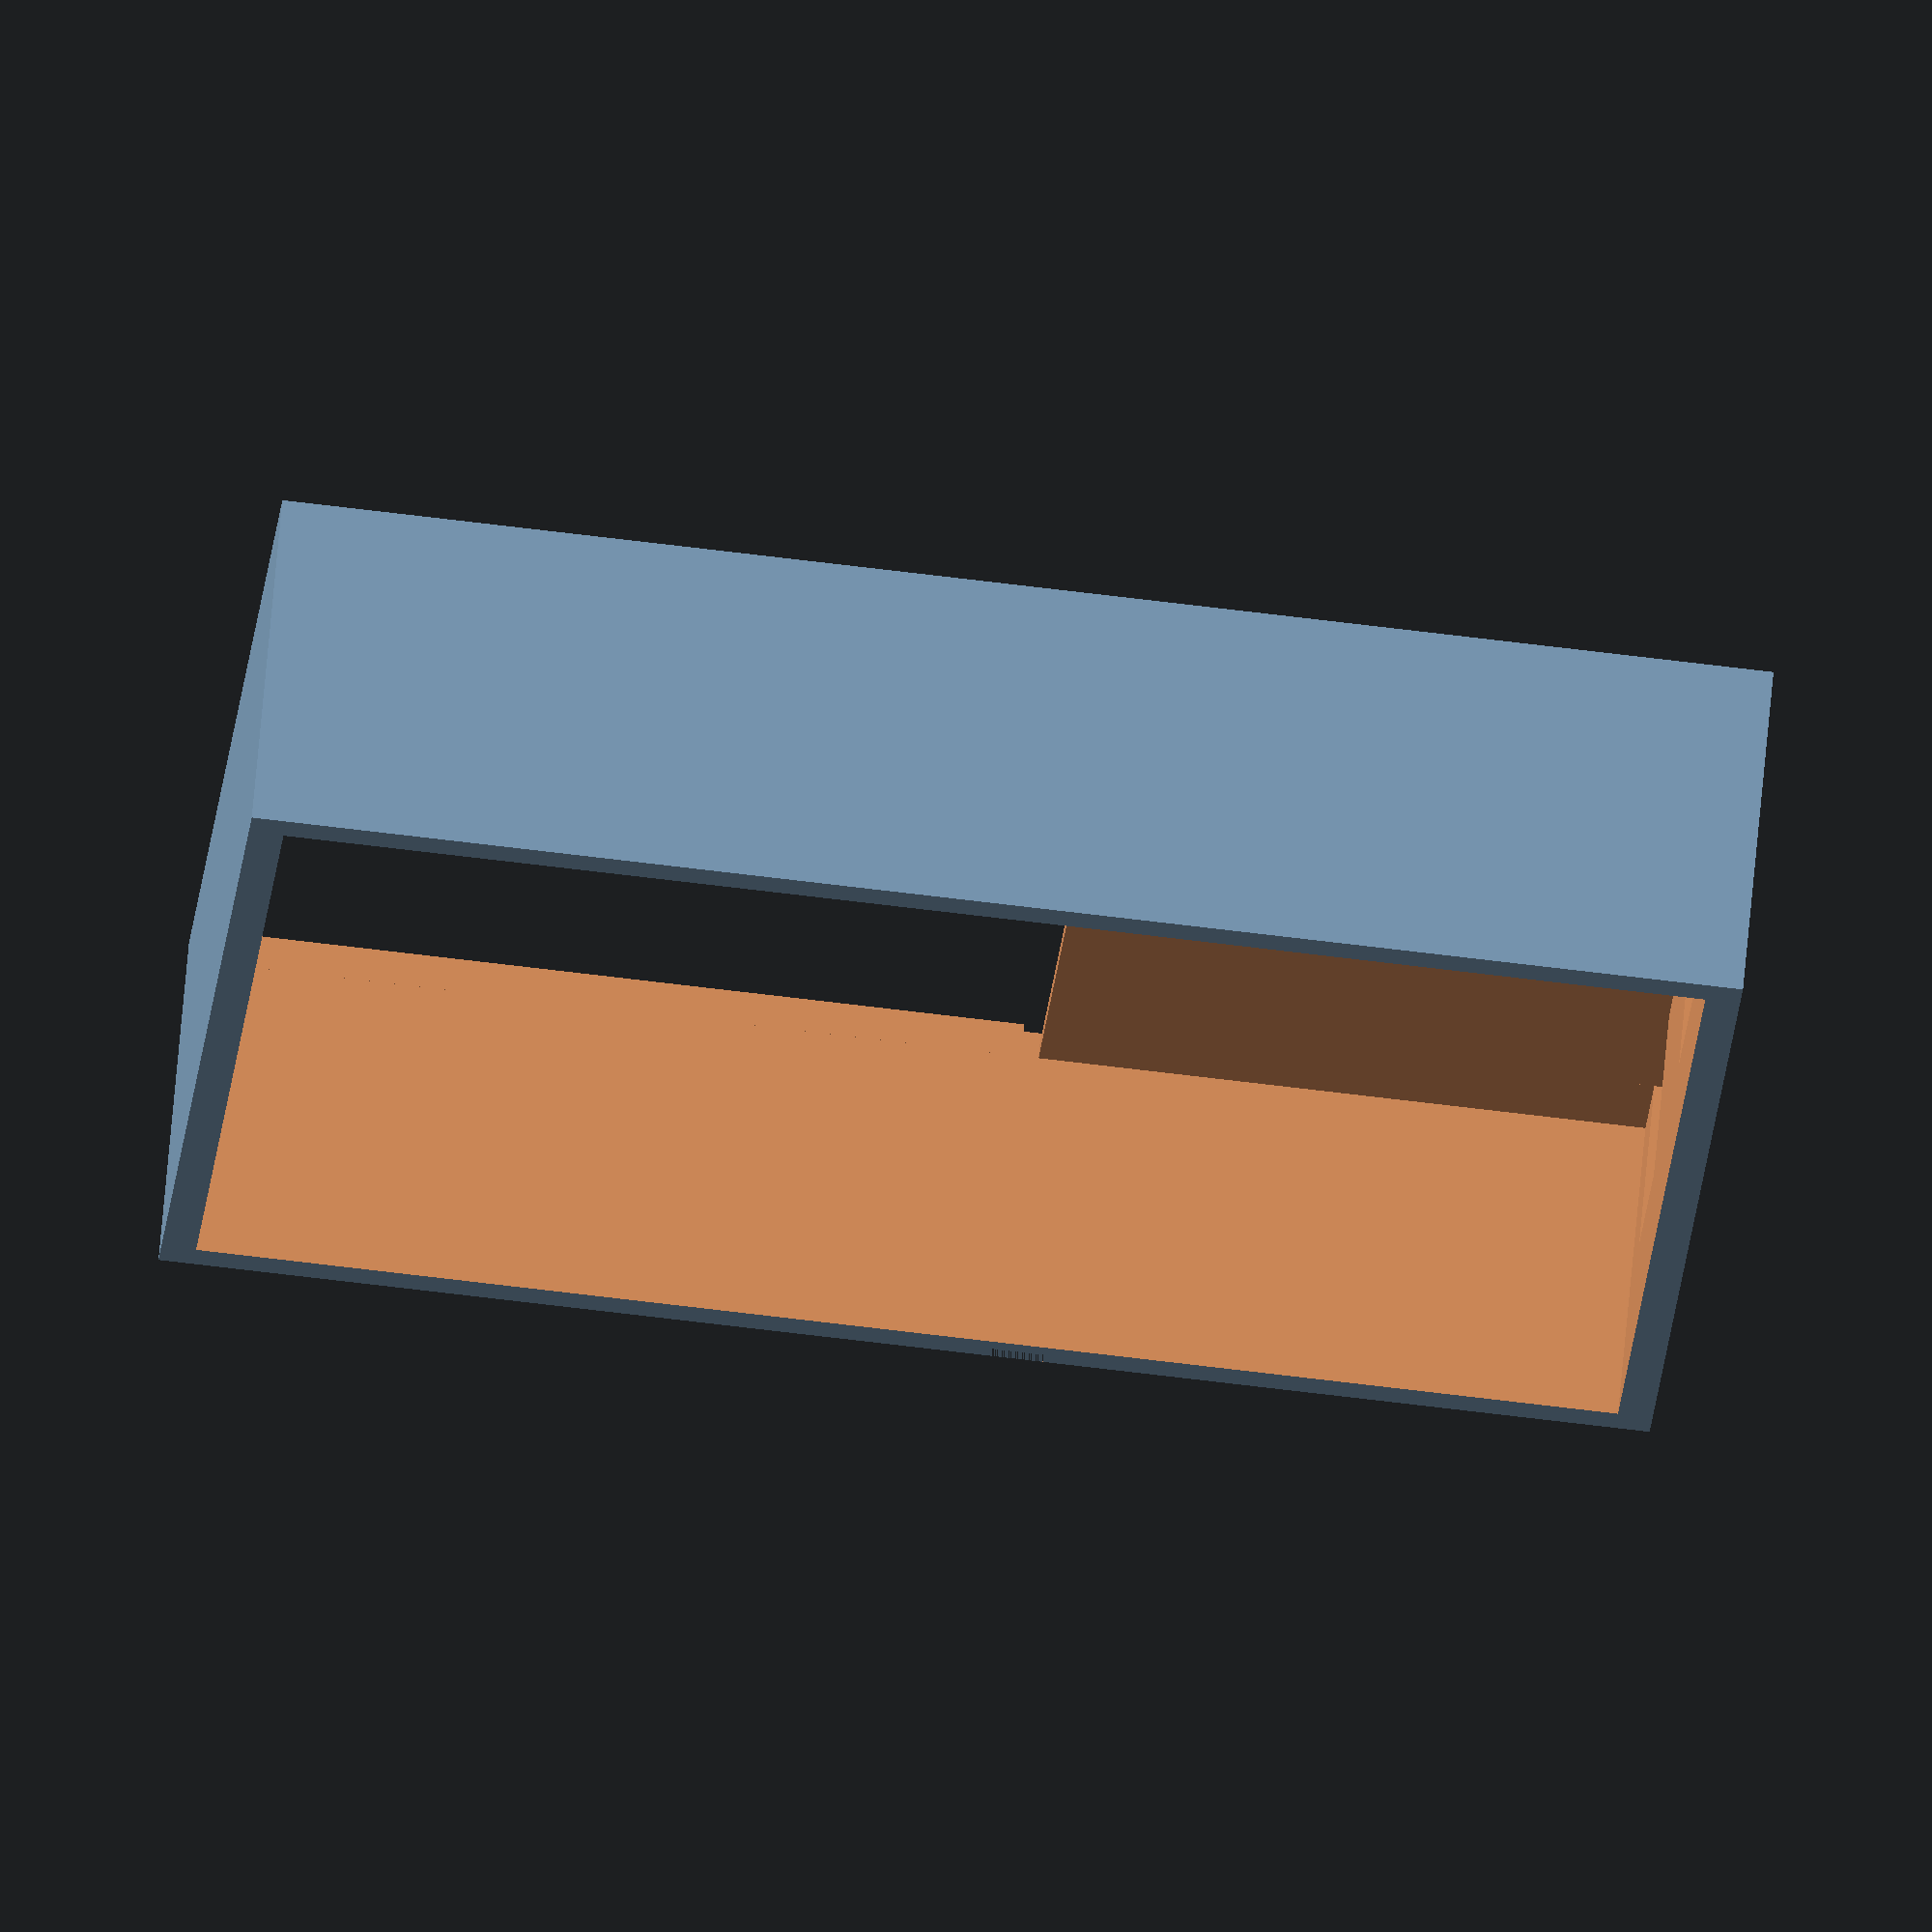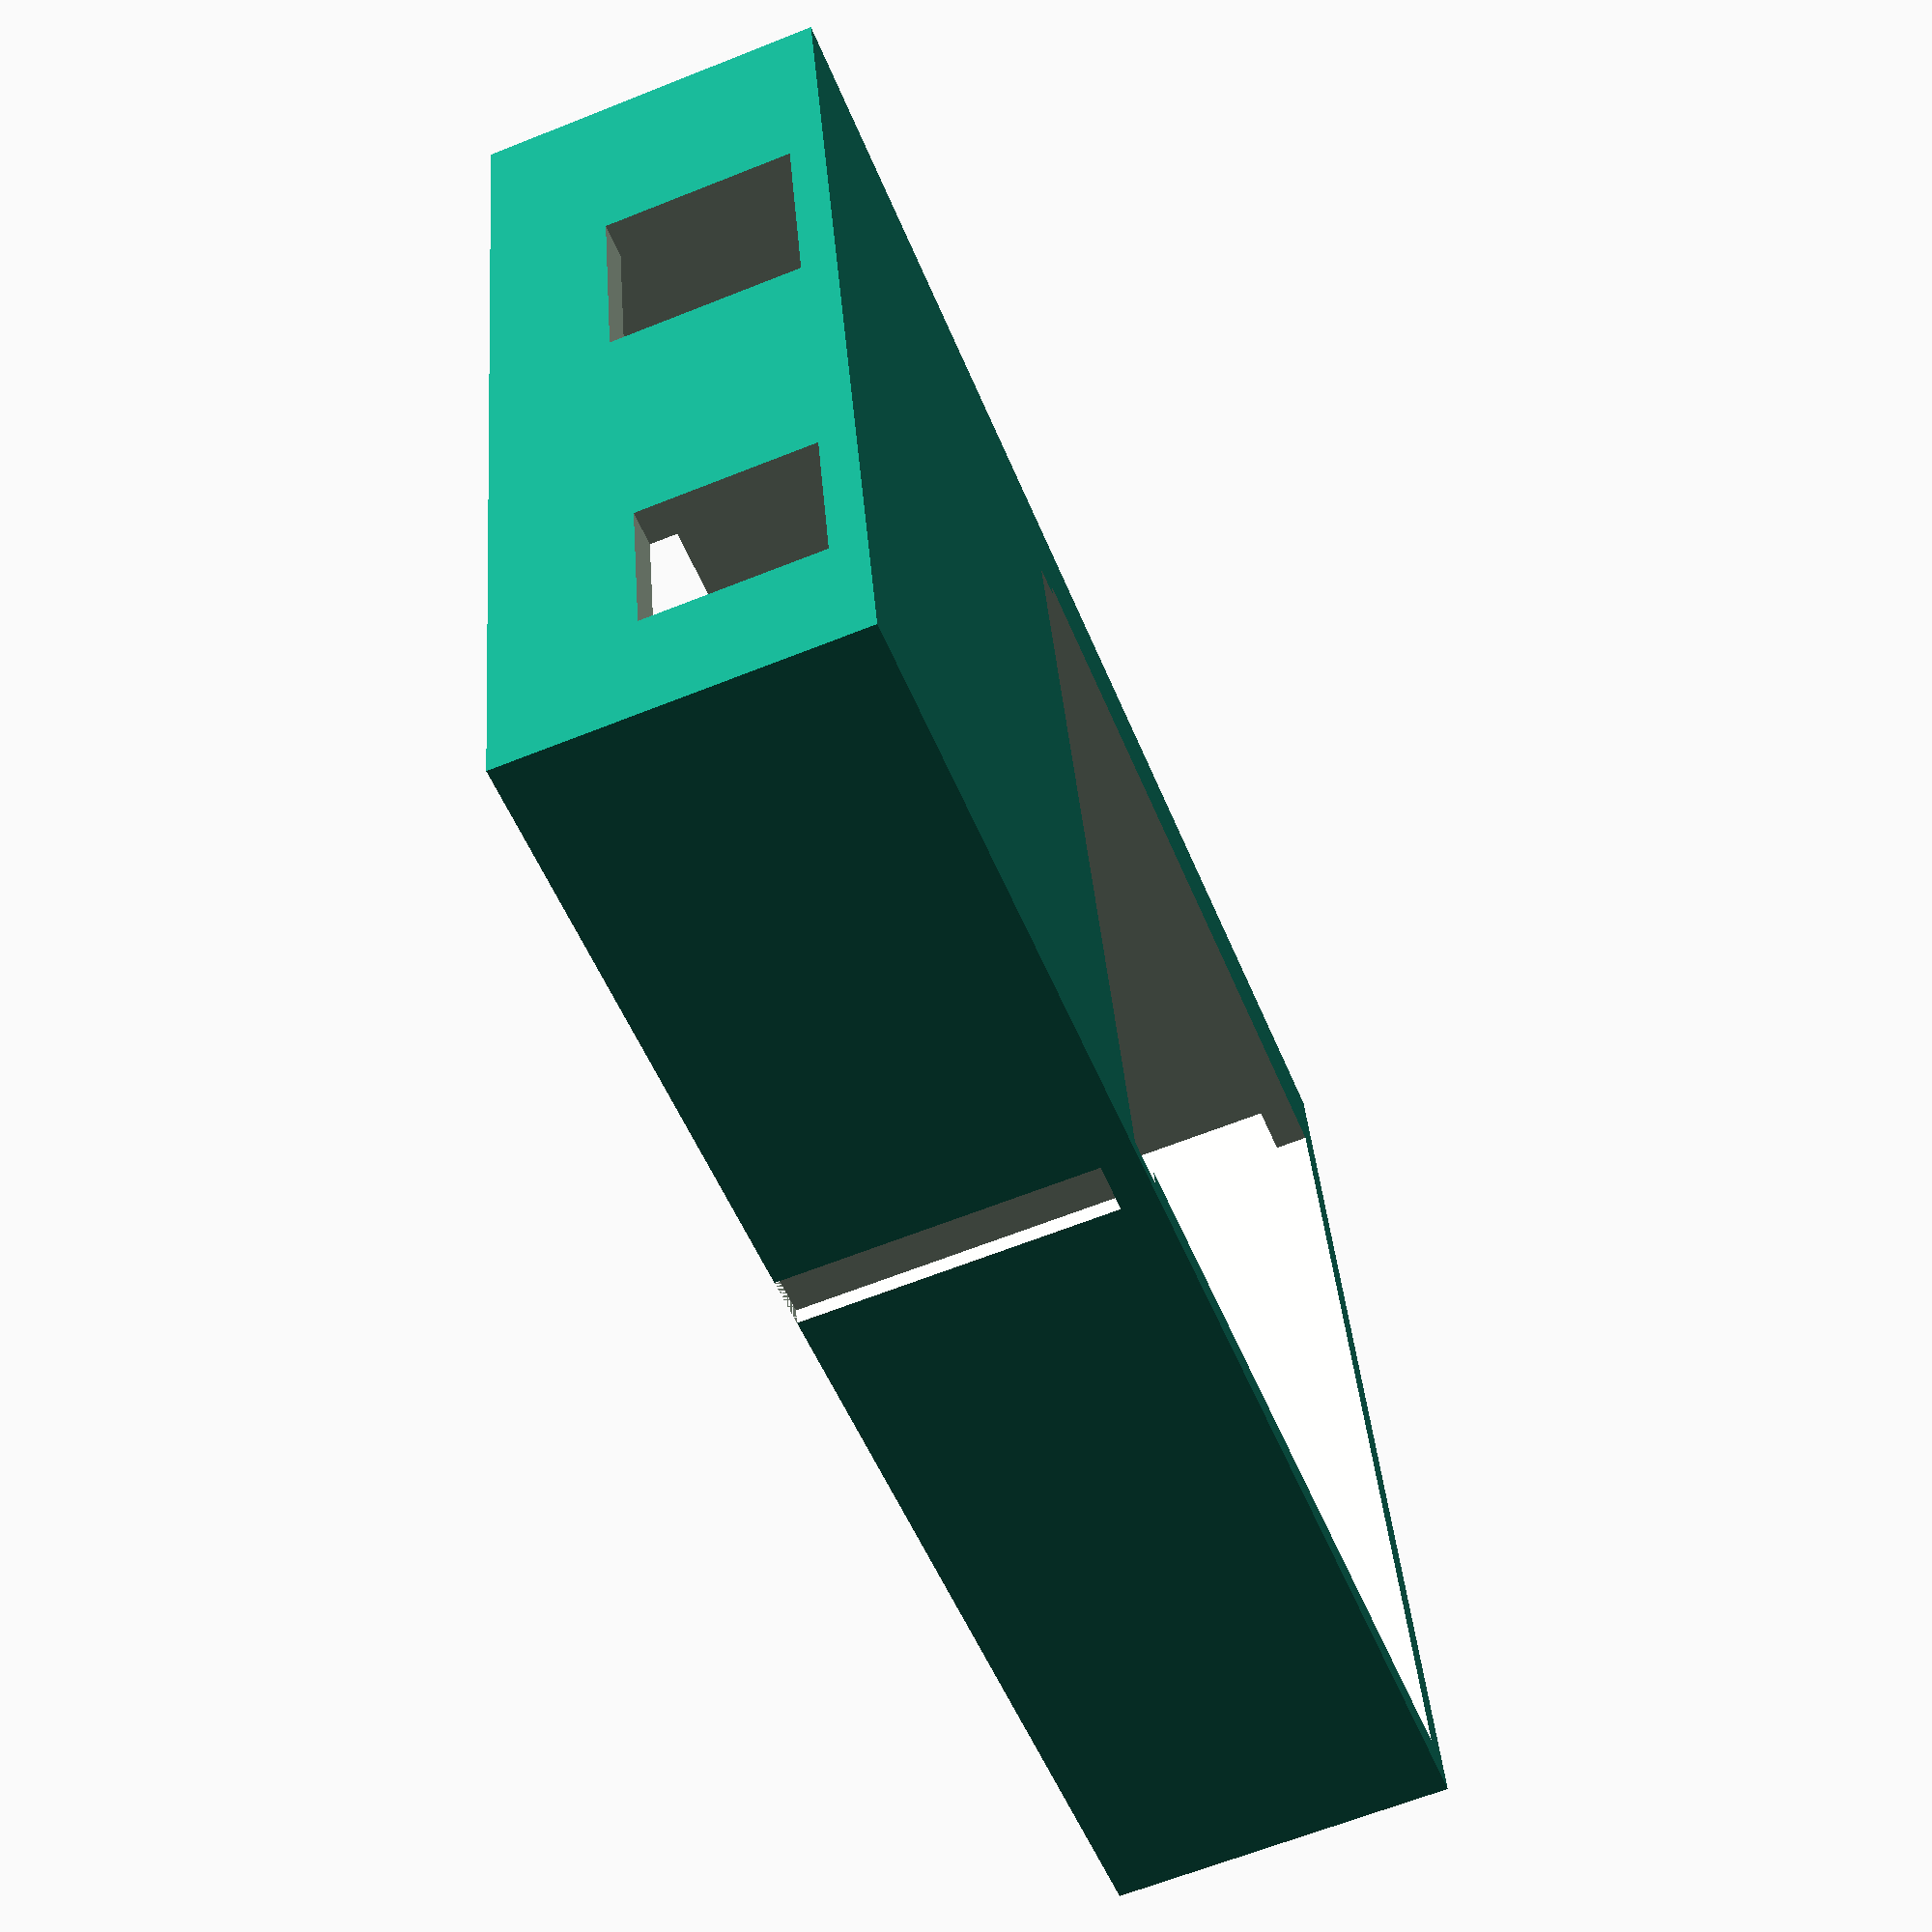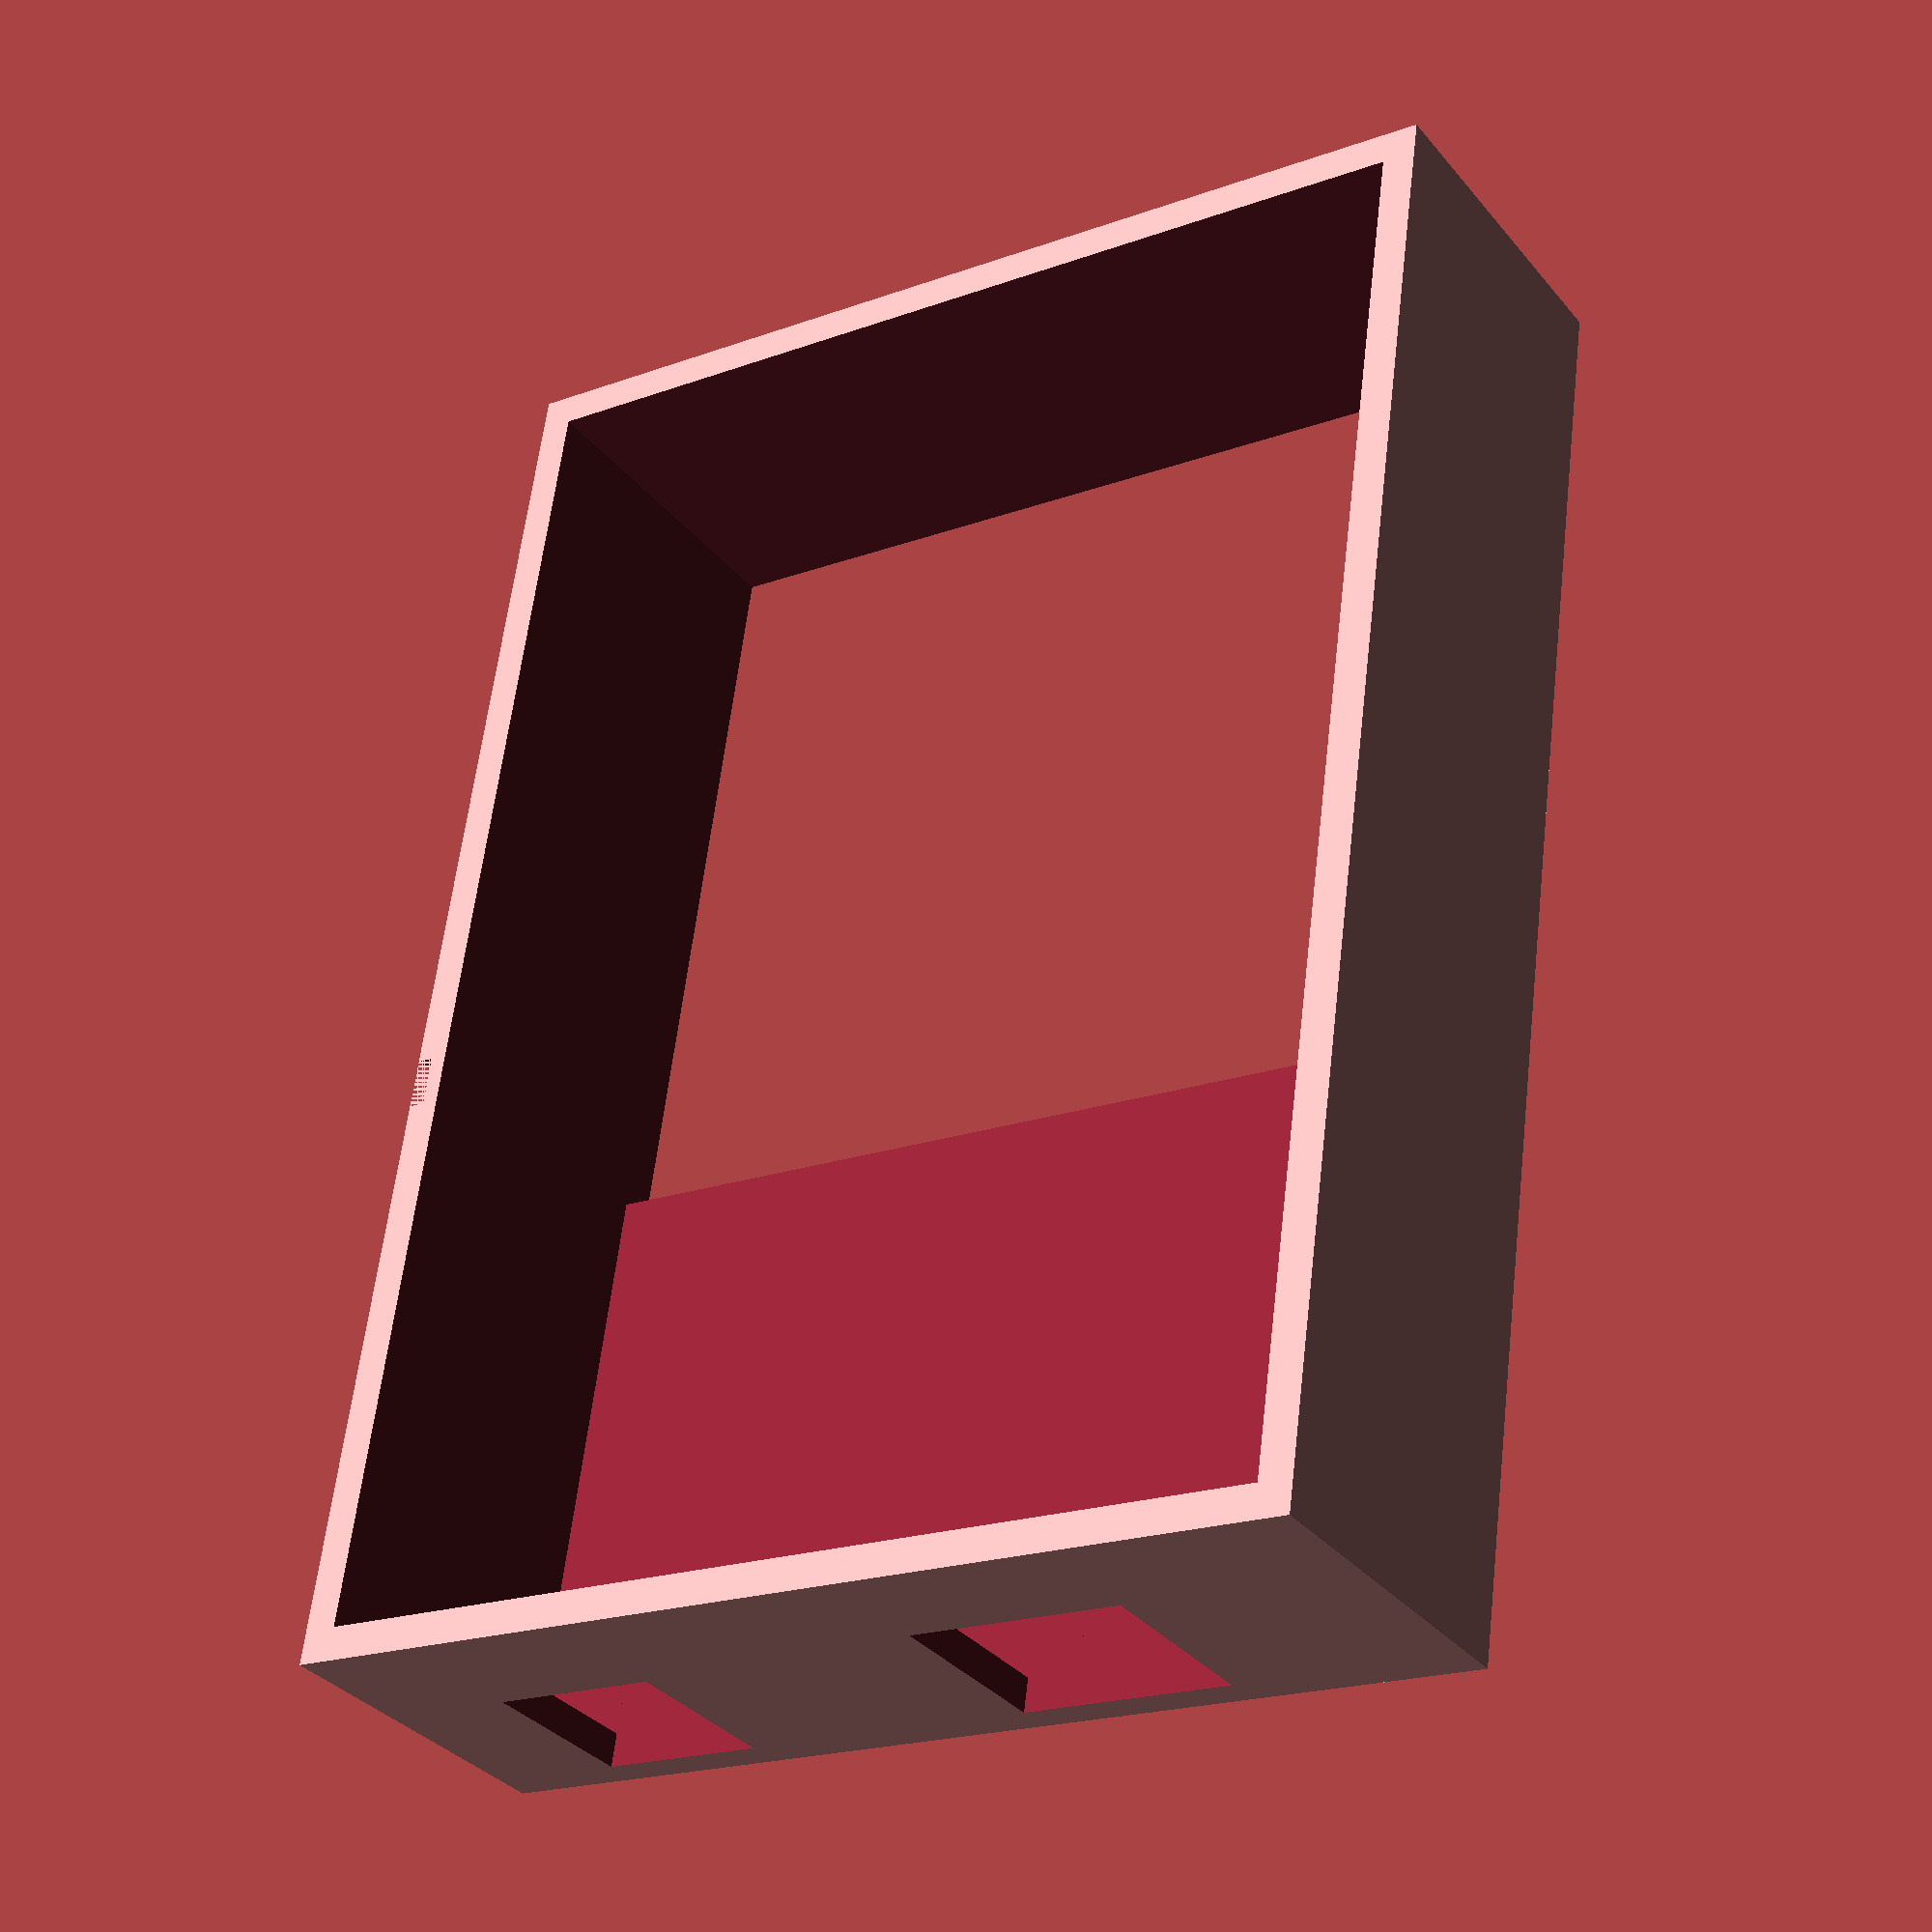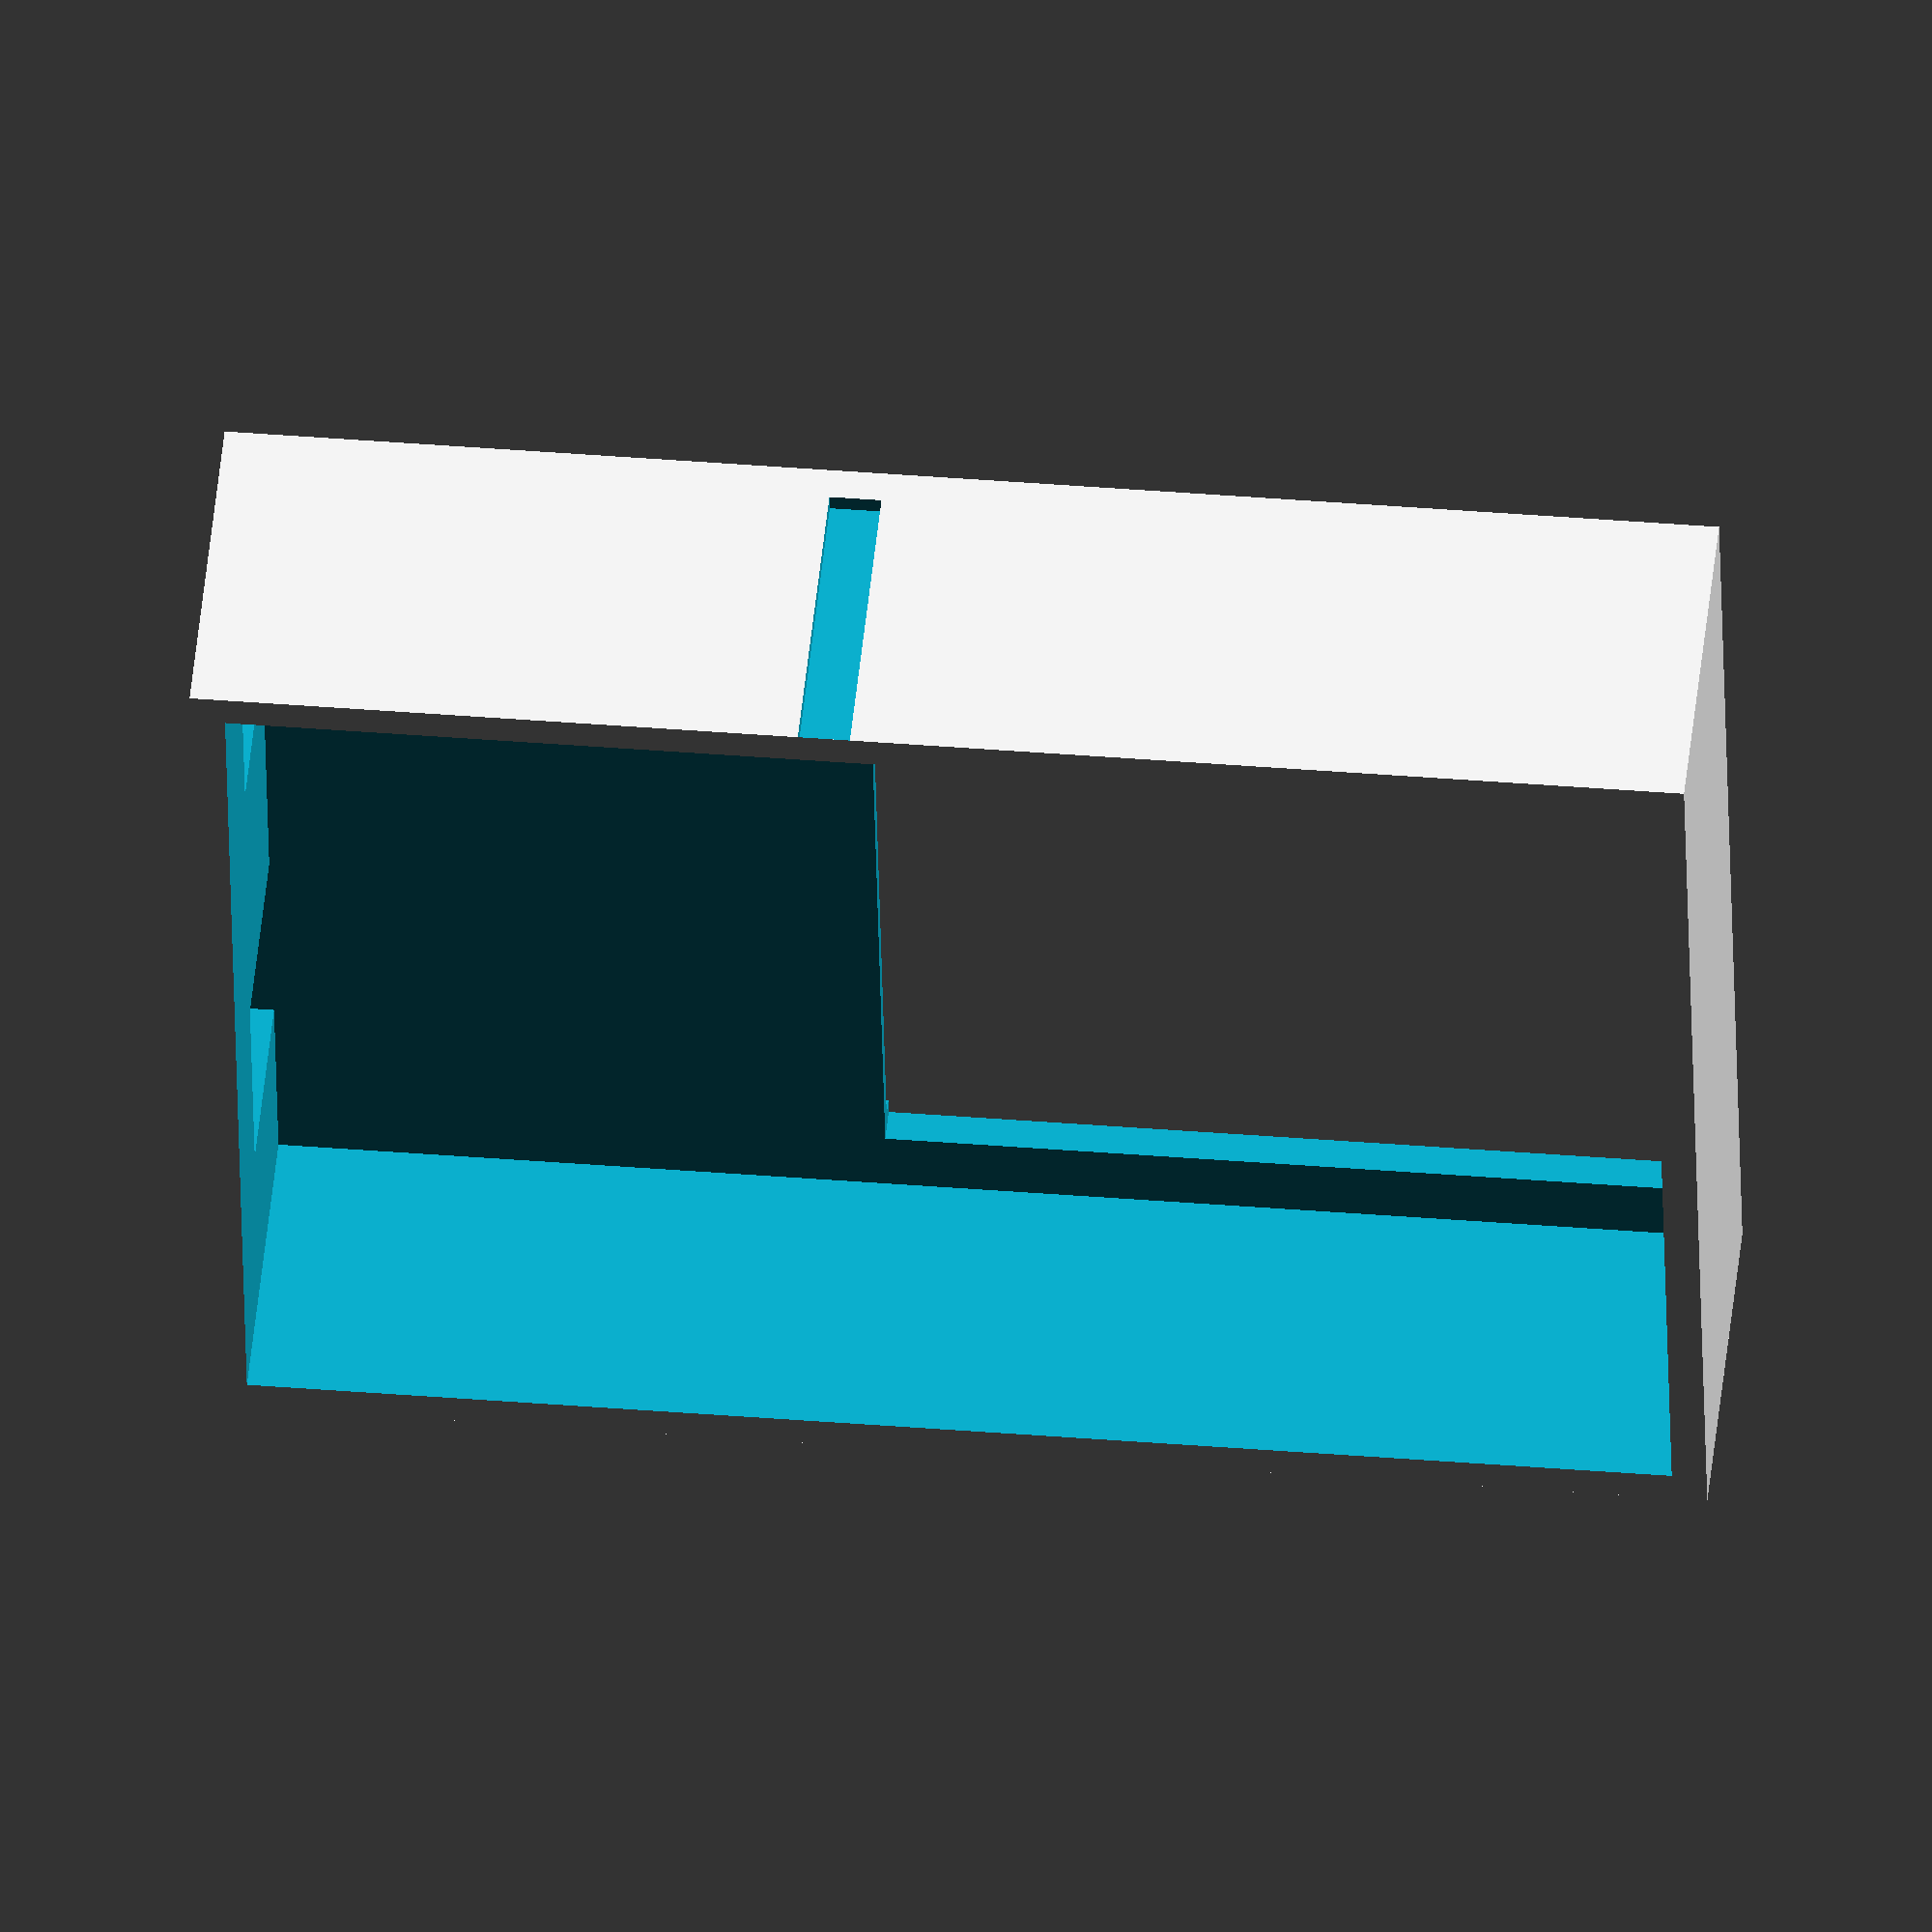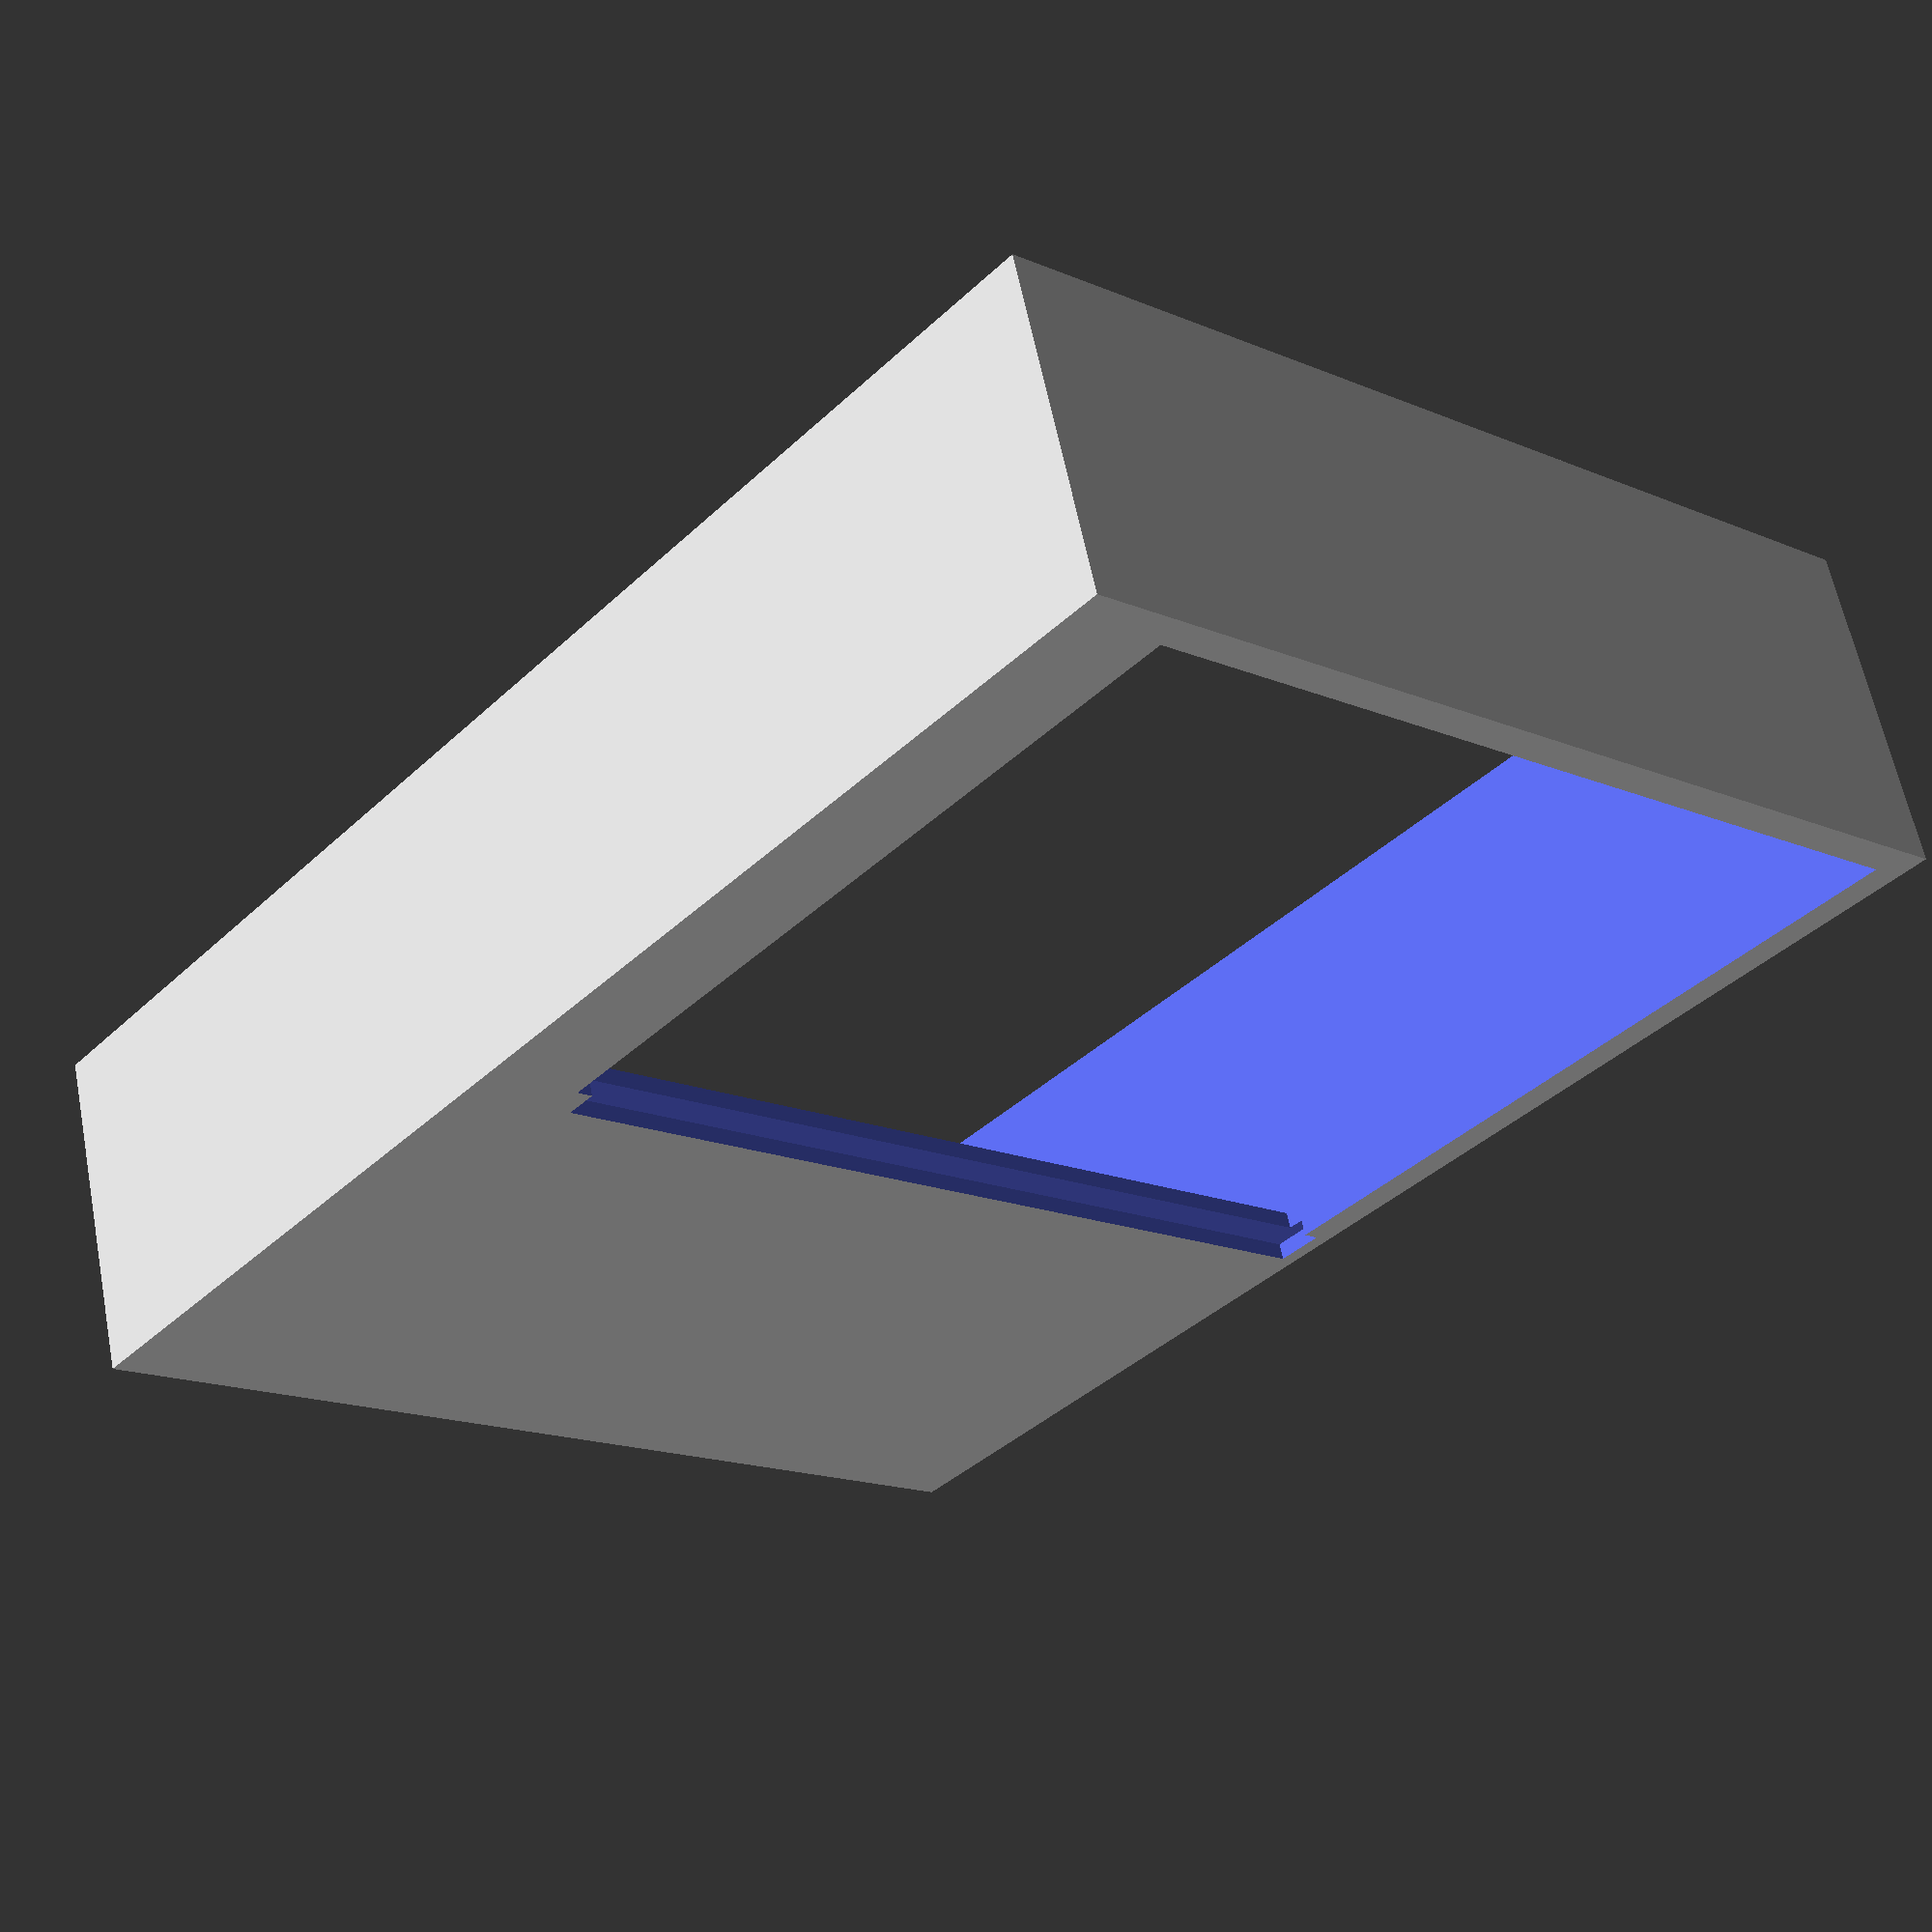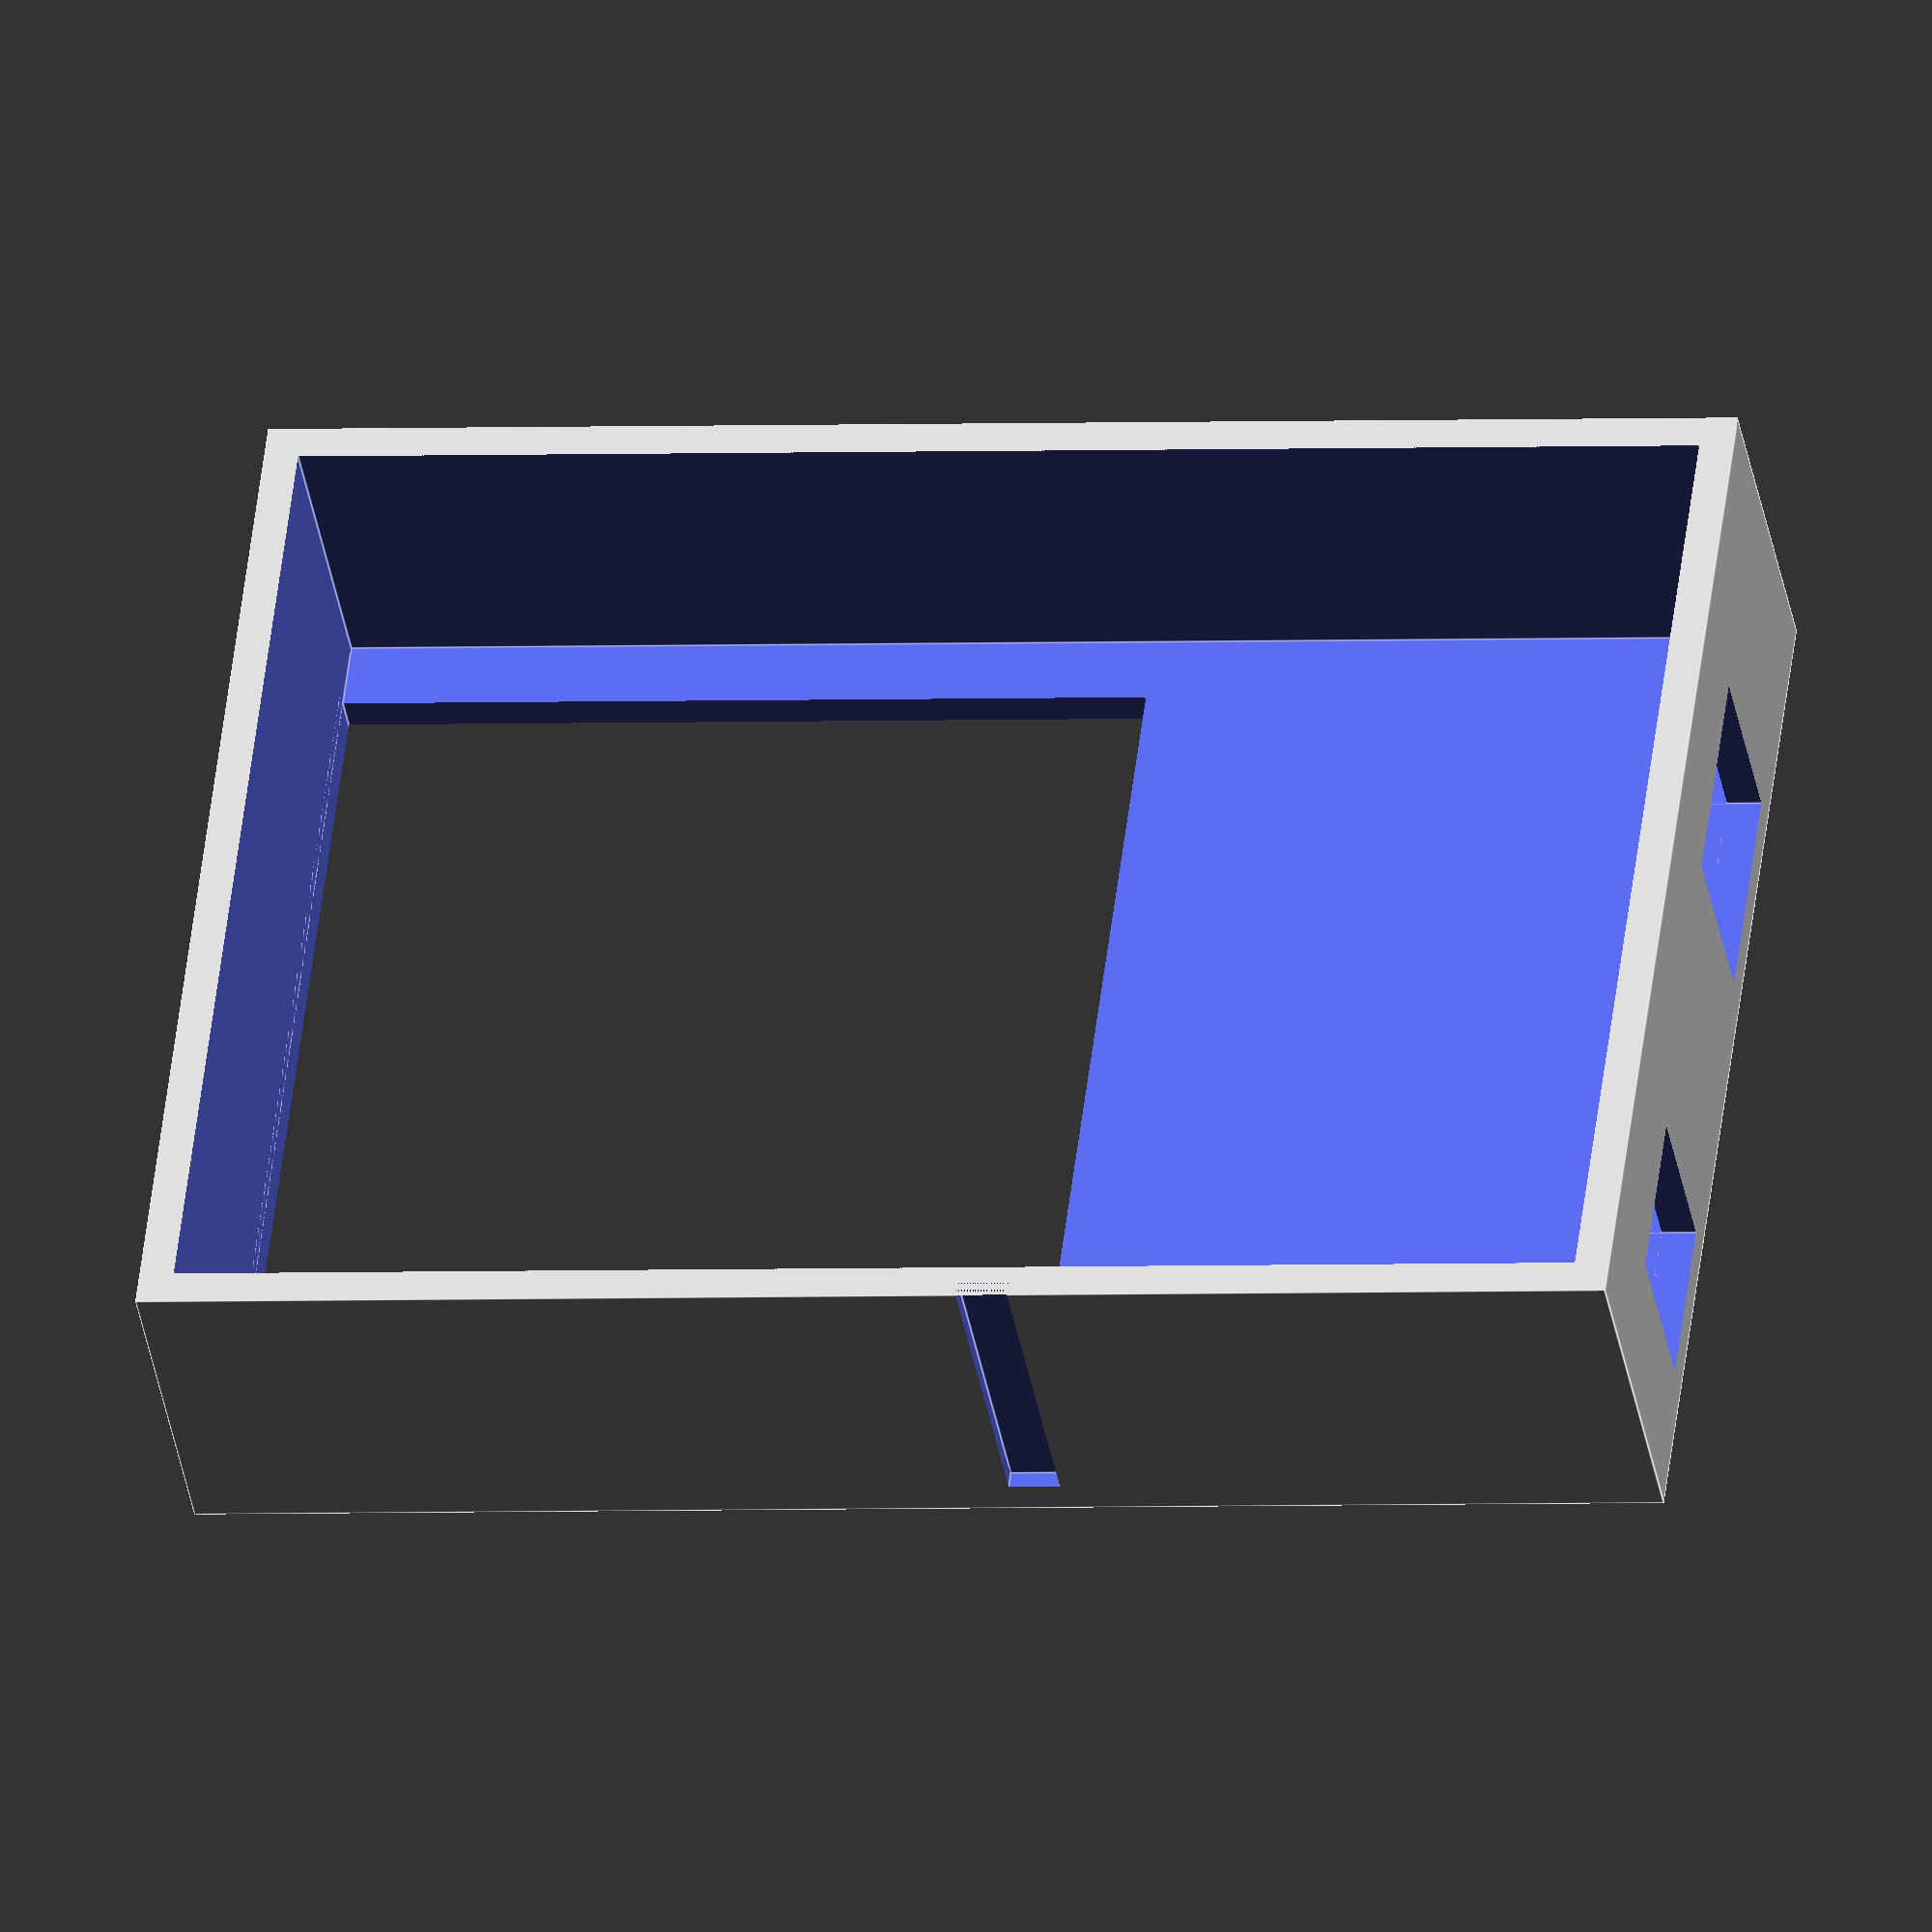
<openscad>
difference() {
    cube([20, 63, 86]);
    
    // Aushöhlen des Hauptkörpers
    translate([2, 2, 2]) {
        cube([19, 59, 82]);
    }
    translate([-28, 2, 37]) {
        cube([31, 55, 47]);
    }
    
    // Aussparung für Batterie
    translate([2, 8, -2]) { 
        cube([10, 10, 6]);
    }  
    
    // Aussparung für USB-Anschluss
    translate([2, 36, -2]) { 
        cube([11, 13, 6]);
    } 
    
    // Anbindungslinie für Batteriefach
    //translate([-1, 2, 5]) {
    //    cube([2, 44, 2]);
    //}
    
    // Anbindungslinie für Kabelkanal
    translate([2, -1, 35]) {
        cube([18, 2, 3]);
    }
    
    // Anbindungslinie für Kabelspeicher
    translate([-1, 1, 35]) {
        cube([2, 55, 3]);
    }
}
</openscad>
<views>
elev=249.9 azim=315.9 roll=97.0 proj=o view=wireframe
elev=231.6 azim=184.6 roll=338.5 proj=p view=solid
elev=119.8 azim=123.6 roll=353.3 proj=p view=solid
elev=321.8 azim=168.1 roll=275.9 proj=o view=solid
elev=217.9 azim=75.4 roll=219.9 proj=p view=wireframe
elev=182.1 azim=144.5 roll=78.0 proj=o view=edges
</views>
